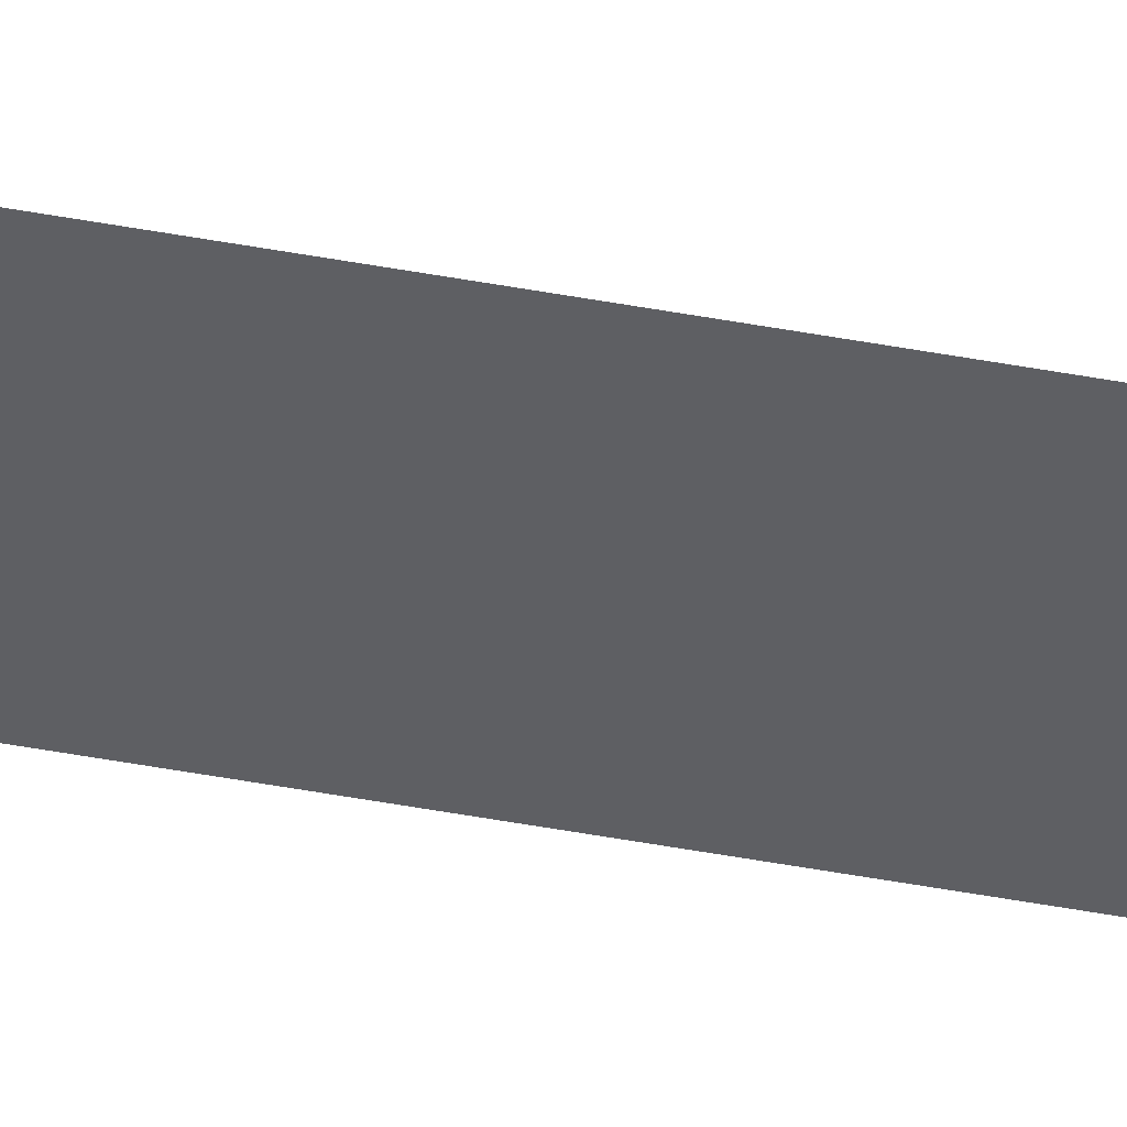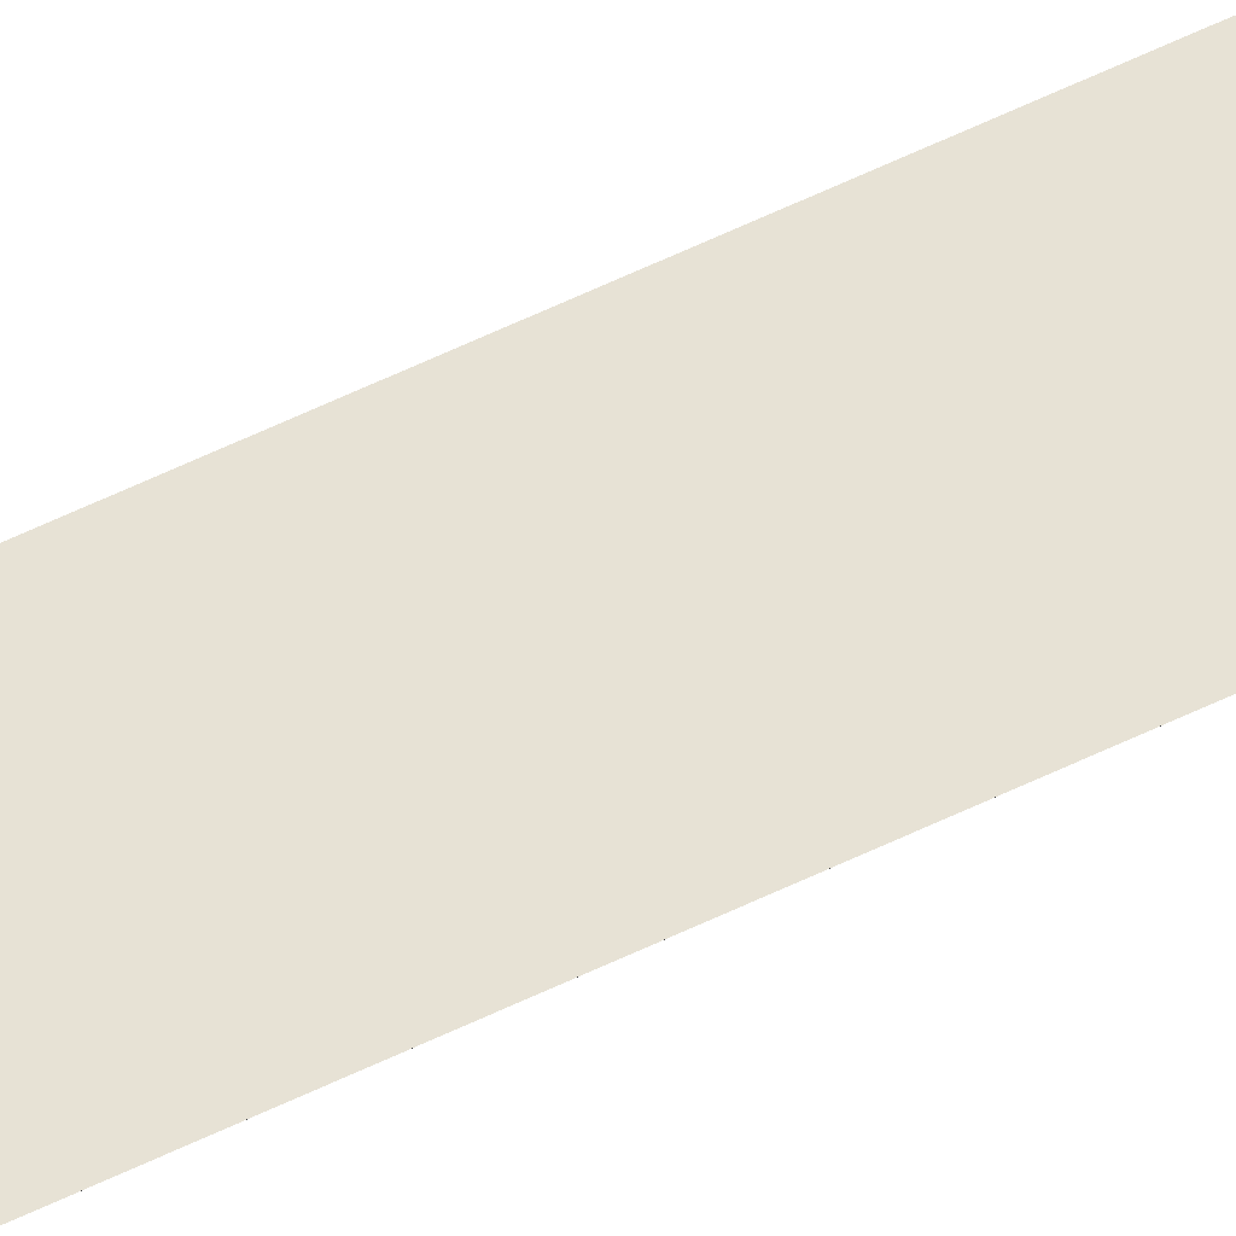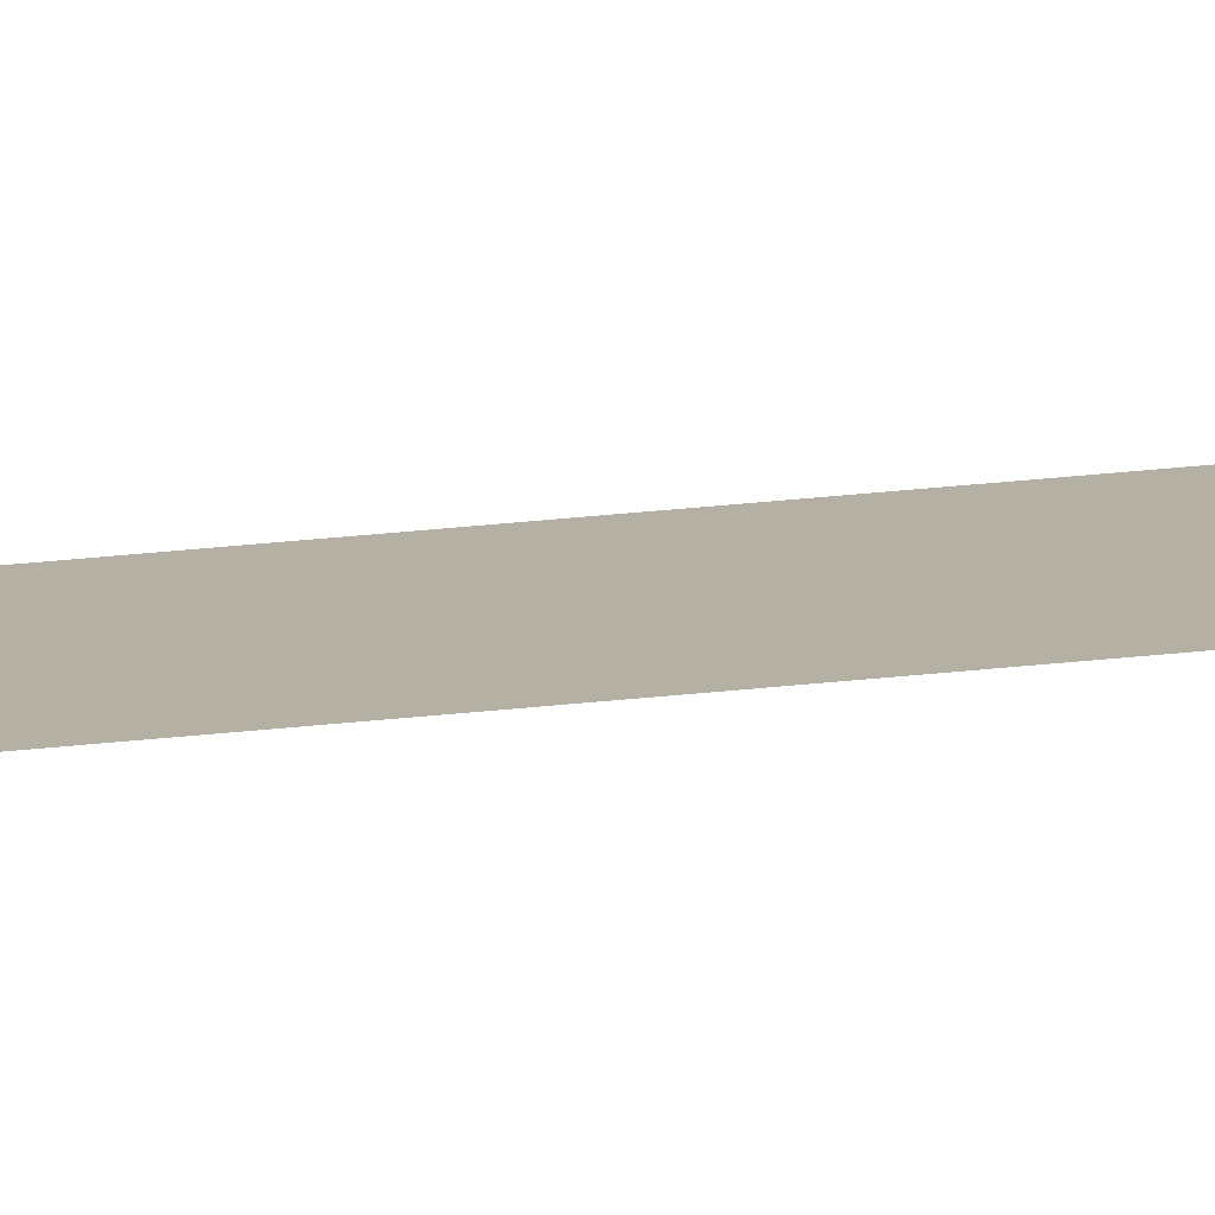
<metadata>
{"format":"obj","ext":"obj","renderer":"f3d","projection":"perspective","resolution":1024,"background":"white","views":[{"elev":-40.7,"azim":-103.4,"up":"+Y"},{"elev":40.4,"azim":56.5,"up":"+Y"},{"elev":11.5,"azim":67.3,"up":"+Y"}]}
</metadata>
<code>
o All_Top.281_Mesh.294
v -16.75 0.4508 21.54
v -16.75 0.4508 21.2
v -16.75 0.4508 20.86
v -16.75 0.4508 20.52
v -16.75 0.4508 20.18
v -16.75 0.4508 19.84
v -16.75 0.4508 19.5
v -16.75 0.4508 19.16
v -16.75 0.4508 18.82
v -16.75 0.4508 18.48
v -16.8 0.4508 21.54
v -16.8 0.4508 21.2
v -16.8 0.4508 20.86
v -16.8 0.4508 20.52
v -16.8 0.4508 20.18
v -16.8 0.4508 19.84
v -16.8 0.4508 19.5
v -16.8 0.4508 19.16
v -16.8 0.4508 18.82
v -16.8 0.4508 18.48
f 1 2 3 4 5 6 7 8 9 10 20 19 18 17 16 15 14 13 12 11

</code>
